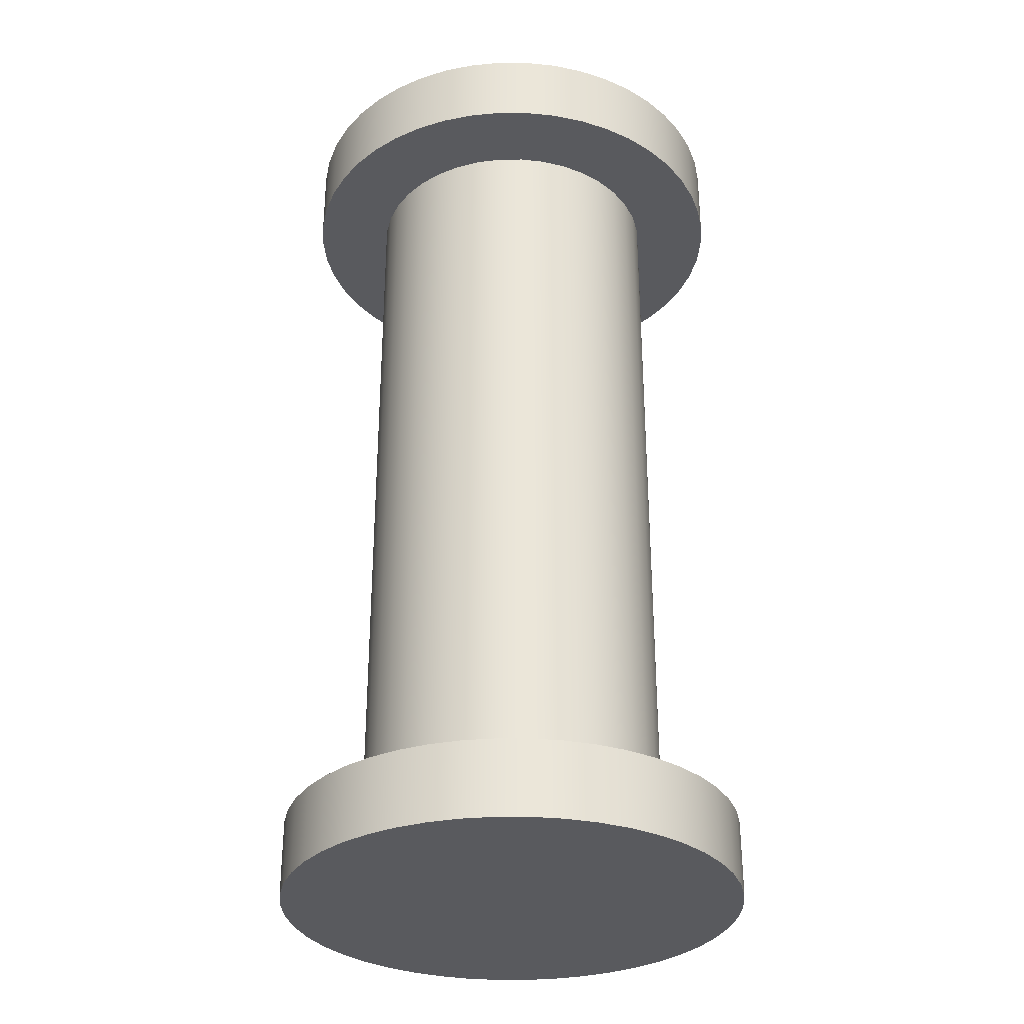
<metadata>
{"format":"obj","ext":"obj","renderer":"f3d","projection":"perspective","resolution":1024,"background":"white","views":[{"elev":-31.5,"azim":85.9,"up":"+Y"}]}
</metadata>
<code>
v -0.3 0 -3.674e-17
v -0.2972 0 0.04085
v -0.2889 0 0.08094
v -0.2752 0 0.1195
v -0.2563 0 0.1559
v -0.2327 0 0.1893
v -0.2048 0 0.2193
v -0.173 0 0.2451
v -0.138 0 0.2664
v -0.1005 0 0.2827
v -0.06104 0 0.2937
v -0.02047 0 0.2993
v 0.02047 0 0.2993
v 0.06104 0 0.2937
v 0.1005 0 0.2827
v 0.138 0 0.2664
v 0.173 0 0.2451
v 0.2048 0 0.2193
v 0.2327 0 0.1893
v 0.2563 0 0.1559
v 0.2752 0 0.1195
v 0.2889 0 0.08094
v 0.2972 0 0.04085
v 0.3 0 0
v 0.2972 0 -0.04085
v 0.2889 0 -0.08094
v 0.2752 0 -0.1195
v 0.2563 0 -0.1559
v 0.2327 0 -0.1893
v 0.2048 0 -0.2193
v 0.173 0 -0.2451
v 0.138 0 -0.2664
v 0.1005 0 -0.2827
v 0.06104 0 -0.2937
v 0.02047 0 -0.2993
v -0.02047 0 -0.2993
v -0.06104 0 -0.2937
v -0.1005 0 -0.2827
v -0.138 0 -0.2664
v -0.173 0 -0.2451
v -0.2048 0 -0.2193
v -0.2327 0 -0.1893
v -0.2563 0 -0.1559
v -0.2752 0 -0.1195
v -0.2889 0 -0.08094
v -0.2972 0 -0.04085
v -0.1995 0 2.443e-17
v -0.1968 0 -0.03284
v -0.1887 0 -0.06478
v -0.1755 0 -0.09495
v -0.1574 0 -0.1225
v -0.1351 0 -0.1468
v -0.1091 0 -0.167
v -0.08014 0 -0.1827
v -0.04897 0 -0.1934
v -0.01647 0 -0.1988
v 0.01647 0 -0.1988
v 0.04897 0 -0.1934
v 0.08014 0 -0.1827
v 0.1091 0 -0.167
v 0.1351 0 -0.1468
v 0.1574 0 -0.1225
v 0.1755 0 -0.09495
v 0.1887 0 -0.06478
v 0.1968 0 -0.03284
v 0.1995 0 0
v 0.1968 0 0.03284
v 0.1887 0 0.06478
v 0.1755 0 0.09495
v 0.1574 0 0.1225
v 0.1351 0 0.1468
v 0.1091 0 0.167
v 0.08014 0 0.1827
v 0.04897 0 0.1934
v 0.01647 0 0.1988
v -0.01647 0 0.1988
v -0.04897 0 0.1934
v -0.08014 0 0.1827
v -0.1091 0 0.167
v -0.1351 0 0.1468
v -0.1574 0 0.1225
v -0.1755 0 0.09495
v -0.1887 0 0.06478
v -0.1968 0 0.03284
v -0.3 -0.1 -3.674e-17
v -0.2972 -0.1 0.04085
v -0.2889 -0.1 0.08094
v -0.2752 -0.1 0.1195
v -0.2563 -0.1 0.1559
v -0.2327 -0.1 0.1893
v -0.2048 -0.1 0.2193
v -0.173 -0.1 0.2451
v -0.138 -0.1 0.2664
v -0.1005 -0.1 0.2827
v -0.06104 -0.1 0.2937
v -0.02047 -0.1 0.2993
v 0.02047 -0.1 0.2993
v 0.06104 -0.1 0.2937
v 0.1005 -0.1 0.2827
v 0.138 -0.1 0.2664
v 0.173 -0.1 0.2451
v 0.2048 -0.1 0.2193
v 0.2327 -0.1 0.1893
v 0.2563 -0.1 0.1559
v 0.2752 -0.1 0.1195
v 0.2889 -0.1 0.08094
v 0.2972 -0.1 0.04085
v 0.3 -0.1 0
v 0.2972 -0.1 -0.04085
v 0.2889 -0.1 -0.08094
v 0.2752 -0.1 -0.1195
v 0.2563 -0.1 -0.1559
v 0.2327 -0.1 -0.1893
v 0.2048 -0.1 -0.2193
v 0.173 -0.1 -0.2451
v 0.138 -0.1 -0.2664
v 0.1005 -0.1 -0.2827
v 0.06104 -0.1 -0.2937
v 0.02047 -0.1 -0.2993
v -0.02047 -0.1 -0.2993
v -0.06104 -0.1 -0.2937
v -0.1005 -0.1 -0.2827
v -0.138 -0.1 -0.2664
v -0.173 -0.1 -0.2451
v -0.2048 -0.1 -0.2193
v -0.2327 -0.1 -0.1893
v -0.2563 -0.1 -0.1559
v -0.2752 -0.1 -0.1195
v -0.2889 -0.1 -0.08094
v -0.2972 -0.1 -0.04085
v -0.3 0 -3.674e-17
v -0.2972 0 -0.04085
v -0.2889 0 -0.08094
v -0.2752 0 -0.1195
v -0.2563 0 -0.1559
v -0.2327 0 -0.1893
v -0.2048 0 -0.2193
v -0.173 0 -0.2451
v -0.138 0 -0.2664
v -0.1005 0 -0.2827
v -0.06104 0 -0.2937
v -0.02047 0 -0.2993
v 0.02047 0 -0.2993
v 0.06104 0 -0.2937
v 0.1005 0 -0.2827
v 0.138 0 -0.2664
v 0.173 0 -0.2451
v 0.2048 0 -0.2193
v 0.2327 0 -0.1893
v 0.2563 0 -0.1559
v 0.2752 0 -0.1195
v 0.2889 0 -0.08094
v 0.2972 0 -0.04085
v 0.3 0 0
v 0.2972 0 0.04085
v 0.2889 0 0.08094
v 0.2752 0 0.1195
v 0.2563 0 0.1559
v 0.2327 0 0.1893
v 0.2048 0 0.2193
v 0.173 0 0.2451
v 0.138 0 0.2664
v 0.1005 0 0.2827
v 0.06104 0 0.2937
v 0.02047 0 0.2993
v -0.02047 0 0.2993
v -0.06104 0 0.2937
v -0.1005 0 0.2827
v -0.138 0 0.2664
v -0.173 0 0.2451
v -0.2048 0 0.2193
v -0.2327 0 0.1893
v -0.2563 0 0.1559
v -0.2752 0 0.1195
v -0.2889 0 0.08094
v -0.2972 0 0.04085
v -0.3 0 -3.674e-17
v -0.3 -0.1 -3.674e-17
v -0.3 -0.1 -3.674e-17
v -0.2972 -0.1 -0.04085
v -0.2889 -0.1 -0.08094
v -0.2752 -0.1 -0.1195
v -0.2563 -0.1 -0.1559
v -0.2327 -0.1 -0.1893
v -0.2048 -0.1 -0.2193
v -0.173 -0.1 -0.2451
v -0.138 -0.1 -0.2664
v -0.1005 -0.1 -0.2827
v -0.06104 -0.1 -0.2937
v -0.02047 -0.1 -0.2993
v 0.02047 -0.1 -0.2993
v 0.06104 -0.1 -0.2937
v 0.1005 -0.1 -0.2827
v 0.138 -0.1 -0.2664
v 0.173 -0.1 -0.2451
v 0.2048 -0.1 -0.2193
v 0.2327 -0.1 -0.1893
v 0.2563 -0.1 -0.1559
v 0.2752 -0.1 -0.1195
v 0.2889 -0.1 -0.08094
v 0.2972 -0.1 -0.04085
v 0.3 -0.1 0
v 0.2972 -0.1 0.04085
v 0.2889 -0.1 0.08094
v 0.2752 -0.1 0.1195
v 0.2563 -0.1 0.1559
v 0.2327 -0.1 0.1893
v 0.2048 -0.1 0.2193
v 0.173 -0.1 0.2451
v 0.138 -0.1 0.2664
v 0.1005 -0.1 0.2827
v 0.06104 -0.1 0.2937
v 0.02047 -0.1 0.2993
v -0.02047 -0.1 0.2993
v -0.06104 -0.1 0.2937
v -0.1005 -0.1 0.2827
v -0.138 -0.1 0.2664
v -0.173 -0.1 0.2451
v -0.2048 -0.1 0.2193
v -0.2327 -0.1 0.1893
v -0.2563 -0.1 0.1559
v -0.2752 -0.1 0.1195
v -0.2889 -0.1 0.08094
v -0.2972 -0.1 0.04085
v 0.3 1 -3.674e-17
v 0.2972 1 0.04085
v 0.2889 1 0.08094
v 0.2752 1 0.1195
v 0.2563 1 0.1559
v 0.2327 1 0.1893
v 0.2048 1 0.2193
v 0.173 1 0.2451
v 0.138 1 0.2664
v 0.1005 1 0.2827
v 0.06104 1 0.2937
v 0.02047 1 0.2993
v -0.02047 1 0.2993
v -0.06104 1 0.2937
v -0.1005 1 0.2827
v -0.138 1 0.2664
v -0.173 1 0.2451
v -0.2048 1 0.2193
v -0.2327 1 0.1893
v -0.2563 1 0.1559
v -0.2752 1 0.1195
v -0.2889 1 0.08094
v -0.2972 1 0.04085
v -0.3 1 0
v -0.2972 1 -0.04085
v -0.2889 1 -0.08094
v -0.2752 1 -0.1195
v -0.2563 1 -0.1559
v -0.2327 1 -0.1893
v -0.2048 1 -0.2193
v -0.173 1 -0.2451
v -0.138 1 -0.2664
v -0.1005 1 -0.2827
v -0.06104 1 -0.2937
v -0.02047 1 -0.2993
v 0.02047 1 -0.2993
v 0.06104 1 -0.2937
v 0.1005 1 -0.2827
v 0.138 1 -0.2664
v 0.173 1 -0.2451
v 0.2048 1 -0.2193
v 0.2327 1 -0.1893
v 0.2563 1 -0.1559
v 0.2752 1 -0.1195
v 0.2889 1 -0.08094
v 0.2972 1 -0.04085
v -0.1995 1 2.443e-17
v -0.1968 1 0.03284
v -0.1887 1 0.06478
v -0.1755 1 0.09495
v -0.1574 1 0.1225
v -0.1351 1 0.1468
v -0.1091 1 0.167
v -0.08014 1 0.1827
v -0.04897 1 0.1934
v -0.01647 1 0.1988
v 0.01647 1 0.1988
v 0.04897 1 0.1934
v 0.08014 1 0.1827
v 0.1091 1 0.167
v 0.1351 1 0.1468
v 0.1574 1 0.1225
v 0.1755 1 0.09495
v 0.1887 1 0.06478
v 0.1968 1 0.03284
v 0.1995 1 0
v 0.1968 1 -0.03284
v 0.1887 1 -0.06478
v 0.1755 1 -0.09495
v 0.1574 1 -0.1225
v 0.1351 1 -0.1468
v 0.1091 1 -0.167
v 0.08014 1 -0.1827
v 0.04897 1 -0.1934
v 0.01647 1 -0.1988
v -0.01647 1 -0.1988
v -0.04897 1 -0.1934
v -0.08014 1 -0.1827
v -0.1091 1 -0.167
v -0.1351 1 -0.1468
v -0.1574 1 -0.1225
v -0.1755 1 -0.09495
v -0.1887 1 -0.06478
v -0.1968 1 -0.03284
v 0.3 1.1 -3.674e-17
v 0.2972 1.1 0.04085
v 0.2889 1.1 0.08094
v 0.2752 1.1 0.1195
v 0.2563 1.1 0.1559
v 0.2327 1.1 0.1893
v 0.2048 1.1 0.2193
v 0.173 1.1 0.2451
v 0.138 1.1 0.2664
v 0.1005 1.1 0.2827
v 0.06104 1.1 0.2937
v 0.02047 1.1 0.2993
v -0.02047 1.1 0.2993
v -0.06104 1.1 0.2937
v -0.1005 1.1 0.2827
v -0.138 1.1 0.2664
v -0.173 1.1 0.2451
v -0.2048 1.1 0.2193
v -0.2327 1.1 0.1893
v -0.2563 1.1 0.1559
v -0.2752 1.1 0.1195
v -0.2889 1.1 0.08094
v -0.2972 1.1 0.04085
v -0.3 1.1 0
v -0.2972 1.1 -0.04085
v -0.2889 1.1 -0.08094
v -0.2752 1.1 -0.1195
v -0.2563 1.1 -0.1559
v -0.2327 1.1 -0.1893
v -0.2048 1.1 -0.2193
v -0.173 1.1 -0.2451
v -0.138 1.1 -0.2664
v -0.1005 1.1 -0.2827
v -0.06104 1.1 -0.2937
v -0.02047 1.1 -0.2993
v 0.02047 1.1 -0.2993
v 0.06104 1.1 -0.2937
v 0.1005 1.1 -0.2827
v 0.138 1.1 -0.2664
v 0.173 1.1 -0.2451
v 0.2048 1.1 -0.2193
v 0.2327 1.1 -0.1893
v 0.2563 1.1 -0.1559
v 0.2752 1.1 -0.1195
v 0.2889 1.1 -0.08094
v 0.2972 1.1 -0.04085
v 0.3 1 -3.674e-17
v 0.2972 1 -0.04085
v 0.2889 1 -0.08094
v 0.2752 1 -0.1195
v 0.2563 1 -0.1559
v 0.2327 1 -0.1893
v 0.2048 1 -0.2193
v 0.173 1 -0.2451
v 0.138 1 -0.2664
v 0.1005 1 -0.2827
v 0.06104 1 -0.2937
v 0.02047 1 -0.2993
v -0.02047 1 -0.2993
v -0.06104 1 -0.2937
v -0.1005 1 -0.2827
v -0.138 1 -0.2664
v -0.173 1 -0.2451
v -0.2048 1 -0.2193
v -0.2327 1 -0.1893
v -0.2563 1 -0.1559
v -0.2752 1 -0.1195
v -0.2889 1 -0.08094
v -0.2972 1 -0.04085
v -0.3 1 0
v -0.2972 1 0.04085
v -0.2889 1 0.08094
v -0.2752 1 0.1195
v -0.2563 1 0.1559
v -0.2327 1 0.1893
v -0.2048 1 0.2193
v -0.173 1 0.2451
v -0.138 1 0.2664
v -0.1005 1 0.2827
v -0.06104 1 0.2937
v -0.02047 1 0.2993
v 0.02047 1 0.2993
v 0.06104 1 0.2937
v 0.1005 1 0.2827
v 0.138 1 0.2664
v 0.173 1 0.2451
v 0.2048 1 0.2193
v 0.2327 1 0.1893
v 0.2563 1 0.1559
v 0.2752 1 0.1195
v 0.2889 1 0.08094
v 0.2972 1 0.04085
v 0.3 1 -3.674e-17
v 0.3 1.1 -3.674e-17
v 0.3 1.1 -3.674e-17
v 0.2972 1.1 -0.04085
v 0.2889 1.1 -0.08094
v 0.2752 1.1 -0.1195
v 0.2563 1.1 -0.1559
v 0.2327 1.1 -0.1893
v 0.2048 1.1 -0.2193
v 0.173 1.1 -0.2451
v 0.138 1.1 -0.2664
v 0.1005 1.1 -0.2827
v 0.06104 1.1 -0.2937
v 0.02047 1.1 -0.2993
v -0.02047 1.1 -0.2993
v -0.06104 1.1 -0.2937
v -0.1005 1.1 -0.2827
v -0.138 1.1 -0.2664
v -0.173 1.1 -0.2451
v -0.2048 1.1 -0.2193
v -0.2327 1.1 -0.1893
v -0.2563 1.1 -0.1559
v -0.2752 1.1 -0.1195
v -0.2889 1.1 -0.08094
v -0.2972 1.1 -0.04085
v -0.3 1.1 0
v -0.2972 1.1 0.04085
v -0.2889 1.1 0.08094
v -0.2752 1.1 0.1195
v -0.2563 1.1 0.1559
v -0.2327 1.1 0.1893
v -0.2048 1.1 0.2193
v -0.173 1.1 0.2451
v -0.138 1.1 0.2664
v -0.1005 1.1 0.2827
v -0.06104 1.1 0.2937
v -0.02047 1.1 0.2993
v 0.02047 1.1 0.2993
v 0.06104 1.1 0.2937
v 0.1005 1.1 0.2827
v 0.138 1.1 0.2664
v 0.173 1.1 0.2451
v 0.2048 1.1 0.2193
v 0.2327 1.1 0.1893
v 0.2563 1.1 0.1559
v 0.2752 1.1 0.1195
v 0.2889 1.1 0.08094
v 0.2972 1.1 0.04085
v -0.1995 1 2.443e-17
v -0.1968 1 -0.03284
v -0.1887 1 -0.06478
v -0.1755 1 -0.09495
v -0.1574 1 -0.1225
v -0.1351 1 -0.1468
v -0.1091 1 -0.167
v -0.08014 1 -0.1827
v -0.04897 1 -0.1934
v -0.01647 1 -0.1988
v 0.01647 1 -0.1988
v 0.04897 1 -0.1934
v 0.08014 1 -0.1827
v 0.1091 1 -0.167
v 0.1351 1 -0.1468
v 0.1574 1 -0.1225
v 0.1755 1 -0.09495
v 0.1887 1 -0.06478
v 0.1968 1 -0.03284
v 0.1995 1 0
v 0.1968 1 0.03284
v 0.1887 1 0.06478
v 0.1755 1 0.09495
v 0.1574 1 0.1225
v 0.1351 1 0.1468
v 0.1091 1 0.167
v 0.08014 1 0.1827
v 0.04897 1 0.1934
v 0.01647 1 0.1988
v -0.01647 1 0.1988
v -0.04897 1 0.1934
v -0.08014 1 0.1827
v -0.1091 1 0.167
v -0.1351 1 0.1468
v -0.1574 1 0.1225
v -0.1755 1 0.09495
v -0.1887 1 0.06478
v -0.1968 1 0.03284
v -0.1995 0 2.443e-17
v -0.1968 0 0.03284
v -0.1887 0 0.06478
v -0.1755 0 0.09495
v -0.1574 0 0.1225
v -0.1351 0 0.1468
v -0.1091 0 0.167
v -0.08014 0 0.1827
v -0.04897 0 0.1934
v -0.01647 0 0.1988
v 0.01647 0 0.1988
v 0.04897 0 0.1934
v 0.08014 0 0.1827
v 0.1091 0 0.167
v 0.1351 0 0.1468
v 0.1574 0 0.1225
v 0.1755 0 0.09495
v 0.1887 0 0.06478
v 0.1968 0 0.03284
v 0.1995 0 0
v 0.1968 0 -0.03284
v 0.1887 0 -0.06478
v 0.1755 0 -0.09495
v 0.1574 0 -0.1225
v 0.1351 0 -0.1468
v 0.1091 0 -0.167
v 0.08014 0 -0.1827
v 0.04897 0 -0.1934
v 0.01647 0 -0.1988
v -0.01647 0 -0.1988
v -0.04897 0 -0.1934
v -0.08014 0 -0.1827
v -0.1091 0 -0.167
v -0.1351 0 -0.1468
v -0.1574 0 -0.1225
v -0.1755 0 -0.09495
v -0.1887 0 -0.06478
v -0.1968 0 -0.03284
v -0.1995 0 2.443e-17
v -0.1995 1 2.443e-17
g cb4a520c-e2da-11ea-9c7f-54bf646e7e1f
f 46 1 47
f 47 1 2
f 47 2 84
f 84 2 3
f 84 3 83
f 83 3 4
f 83 4 82
f 82 4 5
f 82 5 81
f 81 5 6
f 81 6 80
f 80 6 7
f 80 7 8
f 80 8 79
f 79 8 9
f 79 9 78
f 78 9 10
f 78 10 77
f 77 10 11
f 77 11 76
f 76 11 12
f 76 12 13
f 76 13 75
f 75 13 14
f 75 14 74
f 74 14 15
f 74 15 73
f 73 15 16
f 73 16 72
f 72 16 17
f 72 17 71
f 71 17 18
f 71 18 19
f 71 19 70
f 70 19 20
f 70 20 69
f 69 20 21
f 69 21 68
f 68 21 22
f 68 22 67
f 67 22 23
f 67 23 66
f 66 23 24
f 66 24 25
f 66 25 65
f 65 25 26
f 65 26 64
f 64 26 27
f 64 27 63
f 63 27 28
f 63 28 62
f 62 28 29
f 62 29 61
f 61 29 30
f 61 30 31
f 61 31 60
f 60 31 32
f 60 32 59
f 59 32 33
f 59 33 58
f 58 33 34
f 58 34 57
f 57 34 35
f 57 35 36
f 57 36 56
f 56 36 37
f 56 37 55
f 55 37 38
f 55 38 54
f 54 38 39
f 54 39 53
f 53 39 40
f 53 40 52
f 52 40 41
f 52 41 42
f 52 42 51
f 51 42 43
f 51 43 50
f 50 43 44
f 50 44 49
f 49 44 45
f 49 45 48
f 48 45 46
f 48 46 47
g cb4b3c7a-e2da-11ea-8e36-54bf646e7e1f
f 86 176 85
f 85 176 177
f 178 131 130
f 130 131 132
f 130 132 129
f 129 132 133
f 129 133 128
f 128 133 134
f 128 134 127
f 127 134 135
f 127 135 126
f 126 135 136
f 126 136 125
f 125 136 137
f 125 137 124
f 124 137 138
f 124 138 123
f 123 138 139
f 123 139 122
f 122 139 140
f 122 140 121
f 121 140 141
f 121 141 120
f 120 141 142
f 120 142 119
f 119 142 143
f 119 143 118
f 118 143 144
f 118 144 117
f 117 144 145
f 117 145 116
f 116 145 146
f 116 146 115
f 115 146 147
f 115 147 114
f 114 147 148
f 114 148 113
f 113 148 149
f 113 149 112
f 112 149 150
f 112 150 111
f 111 150 151
f 111 151 110
f 110 151 152
f 110 152 109
f 109 152 153
f 109 153 108
f 108 153 154
f 108 154 107
f 107 154 155
f 107 155 106
f 106 155 156
f 106 156 105
f 105 156 157
f 105 157 104
f 104 157 158
f 104 158 103
f 103 158 159
f 103 159 102
f 102 159 160
f 102 160 101
f 101 160 161
f 101 161 100
f 100 161 162
f 100 162 99
f 99 162 163
f 99 163 98
f 98 163 164
f 98 164 97
f 97 164 165
f 97 165 96
f 96 165 166
f 96 166 95
f 95 166 167
f 95 167 94
f 94 167 168
f 94 168 93
f 93 168 169
f 93 169 92
f 92 169 170
f 92 170 91
f 91 170 171
f 91 171 90
f 90 171 172
f 90 172 89
f 89 172 173
f 89 173 88
f 88 173 174
f 88 174 87
f 87 174 175
f 87 175 86
f 86 175 176
g cb4bffca-e2da-11ea-a75e-54bf646e7e1f
f 180 201 179
f 179 201 202
f 179 202 224
f 224 202 203
f 224 203 223
f 223 203 204
f 223 204 222
f 222 204 205
f 222 205 221
f 221 205 206
f 221 206 220
f 220 206 207
f 220 207 219
f 219 207 208
f 219 208 218
f 218 208 209
f 218 209 217
f 217 209 210
f 217 210 216
f 216 210 211
f 216 211 215
f 215 211 212
f 215 212 214
f 214 212 213
f 201 180 200
f 200 180 181
f 200 181 199
f 199 181 182
f 199 182 198
f 198 182 183
f 198 183 197
f 197 183 184
f 197 184 196
f 196 184 185
f 196 185 195
f 195 185 186
f 195 186 194
f 194 186 187
f 194 187 193
f 193 187 188
f 193 188 192
f 192 188 189
f 192 189 191
f 191 189 190
g cb0f90d2-e2da-11ea-bac6-54bf646e7e1f
f 270 225 290
f 290 225 226
f 290 226 289
f 289 226 227
f 289 227 288
f 288 227 228
f 288 228 287
f 287 228 229
f 287 229 286
f 286 229 230
f 286 230 285
f 285 230 231
f 285 231 232
f 285 232 284
f 284 232 233
f 284 233 283
f 283 233 234
f 283 234 282
f 282 234 235
f 282 235 281
f 281 235 236
f 281 236 237
f 281 237 280
f 280 237 238
f 280 238 279
f 279 238 239
f 279 239 278
f 278 239 240
f 278 240 277
f 277 240 241
f 277 241 276
f 276 241 242
f 276 242 243
f 276 243 275
f 275 243 244
f 275 244 274
f 274 244 245
f 274 245 273
f 273 245 246
f 273 246 272
f 272 246 247
f 272 247 271
f 271 247 248
f 271 248 249
f 271 249 308
f 308 249 250
f 308 250 307
f 307 250 251
f 307 251 306
f 306 251 252
f 306 252 305
f 305 252 253
f 305 253 304
f 304 253 254
f 304 254 255
f 304 255 303
f 303 255 256
f 303 256 302
f 302 256 257
f 302 257 301
f 301 257 258
f 301 258 300
f 300 258 259
f 300 259 260
f 300 260 299
f 299 260 261
f 299 261 298
f 298 261 262
f 298 262 297
f 297 262 263
f 297 263 296
f 296 263 264
f 296 264 295
f 295 264 265
f 295 265 266
f 295 266 294
f 294 266 267
f 294 267 293
f 293 267 268
f 293 268 292
f 292 268 269
f 292 269 291
f 291 269 270
f 291 270 290
g cb102d10-e2da-11ea-a809-54bf646e7e1f
f 310 400 309
f 309 400 401
f 402 355 354
f 354 355 356
f 354 356 353
f 353 356 357
f 353 357 352
f 352 357 358
f 352 358 351
f 351 358 359
f 351 359 350
f 350 359 360
f 350 360 349
f 349 360 361
f 349 361 348
f 348 361 362
f 348 362 347
f 347 362 363
f 347 363 346
f 346 363 364
f 346 364 345
f 345 364 365
f 345 365 344
f 344 365 366
f 344 366 343
f 343 366 367
f 343 367 342
f 342 367 368
f 342 368 341
f 341 368 369
f 341 369 340
f 340 369 370
f 340 370 339
f 339 370 371
f 339 371 338
f 338 371 372
f 338 372 337
f 337 372 373
f 337 373 336
f 336 373 374
f 336 374 335
f 335 374 375
f 335 375 334
f 334 375 376
f 334 376 333
f 333 376 377
f 333 377 332
f 332 377 378
f 332 378 331
f 331 378 379
f 331 379 330
f 330 379 380
f 330 380 329
f 329 380 381
f 329 381 328
f 328 381 382
f 328 382 327
f 327 382 383
f 327 383 326
f 326 383 384
f 326 384 325
f 325 384 385
f 325 385 324
f 324 385 386
f 324 386 323
f 323 386 387
f 323 387 322
f 322 387 388
f 322 388 321
f 321 388 389
f 321 389 320
f 320 389 390
f 320 390 319
f 319 390 391
f 319 391 318
f 318 391 392
f 318 392 317
f 317 392 393
f 317 393 316
f 316 393 394
f 316 394 315
f 315 394 395
f 315 395 314
f 314 395 396
f 314 396 313
f 313 396 397
f 313 397 312
f 312 397 398
f 312 398 311
f 311 398 399
f 311 399 310
f 310 399 400
g cb10c928-e2da-11ea-b3c3-54bf646e7e1f
f 404 425 403
f 403 425 426
f 403 426 448
f 448 426 427
f 448 427 447
f 447 427 428
f 447 428 446
f 446 428 429
f 446 429 445
f 445 429 430
f 445 430 444
f 444 430 431
f 444 431 443
f 443 431 432
f 443 432 442
f 442 432 433
f 442 433 441
f 441 433 434
f 441 434 440
f 440 434 435
f 440 435 439
f 439 435 436
f 439 436 438
f 438 436 437
f 425 404 424
f 424 404 405
f 424 405 423
f 423 405 406
f 423 406 422
f 422 406 407
f 422 407 421
f 421 407 408
f 421 408 420
f 420 408 409
f 420 409 419
f 419 409 410
f 419 410 418
f 418 410 411
f 418 411 417
f 417 411 412
f 417 412 416
f 416 412 413
f 416 413 415
f 415 413 414
g cad2fa70-e2da-11ea-93aa-54bf646e7e1f
f 450 524 449
f 449 524 525
f 526 487 486
f 486 487 488
f 486 488 489
f 450 451 524
f 524 451 523
f 523 451 452
f 523 452 522
f 522 452 453
f 522 453 521
f 521 453 454
f 521 454 520
f 520 454 455
f 520 455 519
f 519 455 456
f 519 456 518
f 518 456 457
f 518 457 517
f 517 457 458
f 517 458 516
f 516 458 459
f 516 459 515
f 515 459 460
f 515 460 514
f 514 460 461
f 514 461 513
f 513 461 462
f 513 462 512
f 512 462 463
f 512 463 511
f 511 463 464
f 511 464 510
f 510 464 465
f 510 465 509
f 509 465 466
f 509 466 508
f 508 466 467
f 508 467 507
f 507 467 468
f 507 468 506
f 506 468 469
f 506 469 505
f 505 469 470
f 505 470 504
f 504 470 471
f 504 471 503
f 503 471 472
f 503 472 502
f 502 472 473
f 502 473 501
f 501 473 474
f 501 474 500
f 500 474 475
f 500 475 499
f 499 475 476
f 499 476 498
f 498 476 477
f 498 477 497
f 497 477 478
f 497 478 496
f 496 478 479
f 496 479 495
f 495 479 480
f 495 480 494
f 494 480 481
f 494 481 493
f 493 481 482
f 493 482 492
f 492 482 483
f 492 483 491
f 491 483 484
f 491 484 490
f 490 484 485
f 490 485 489
f 489 485 486

</code>
